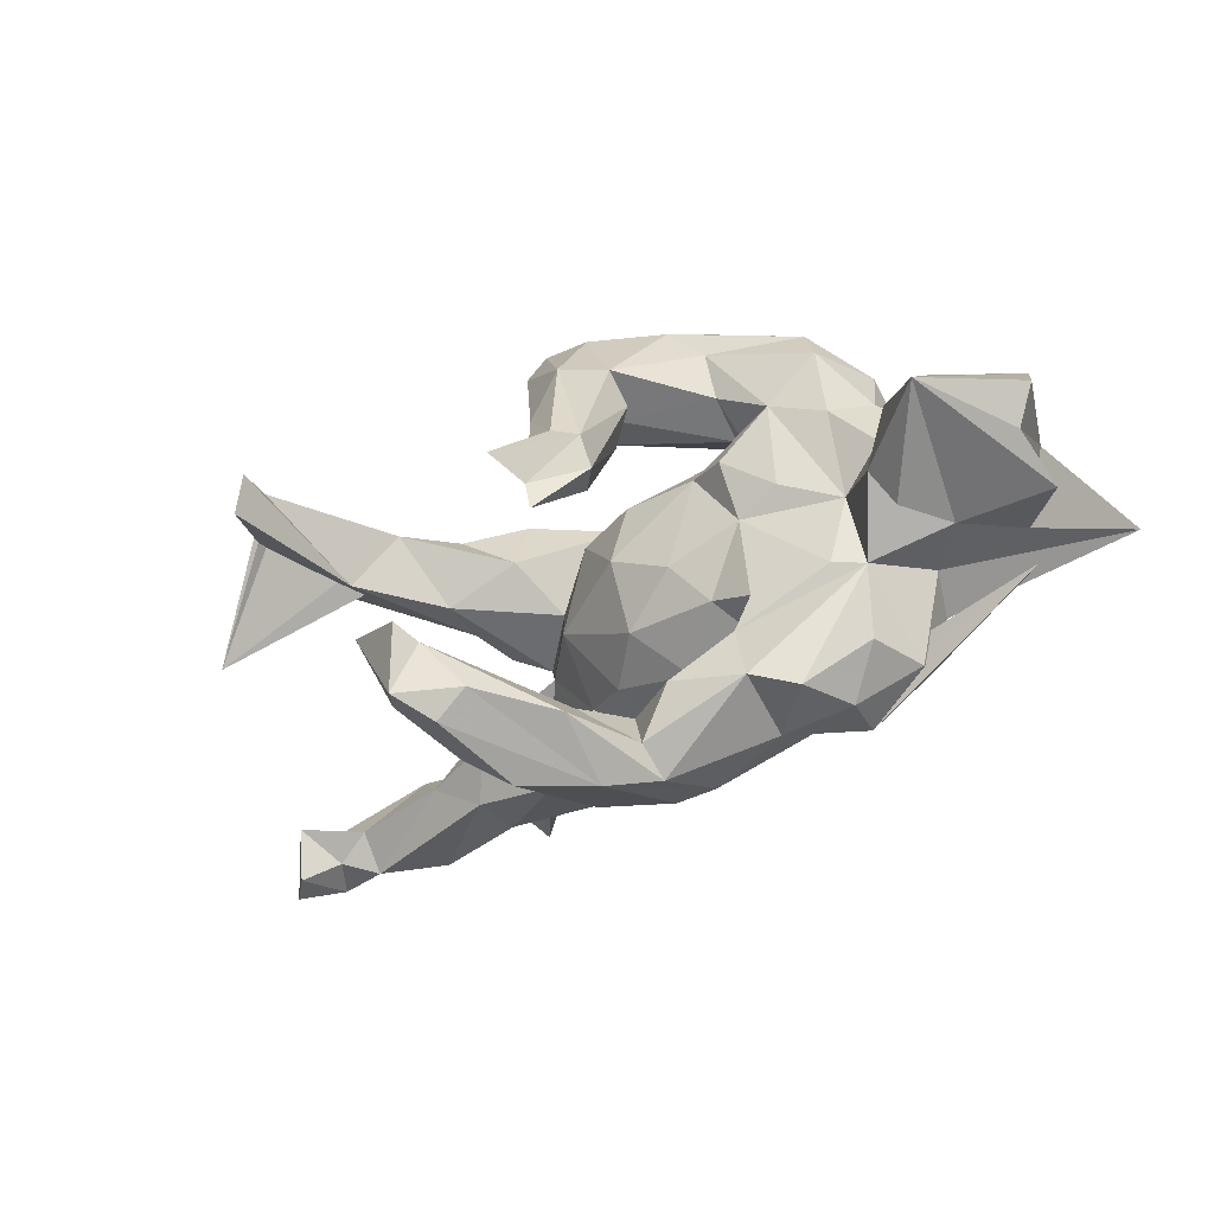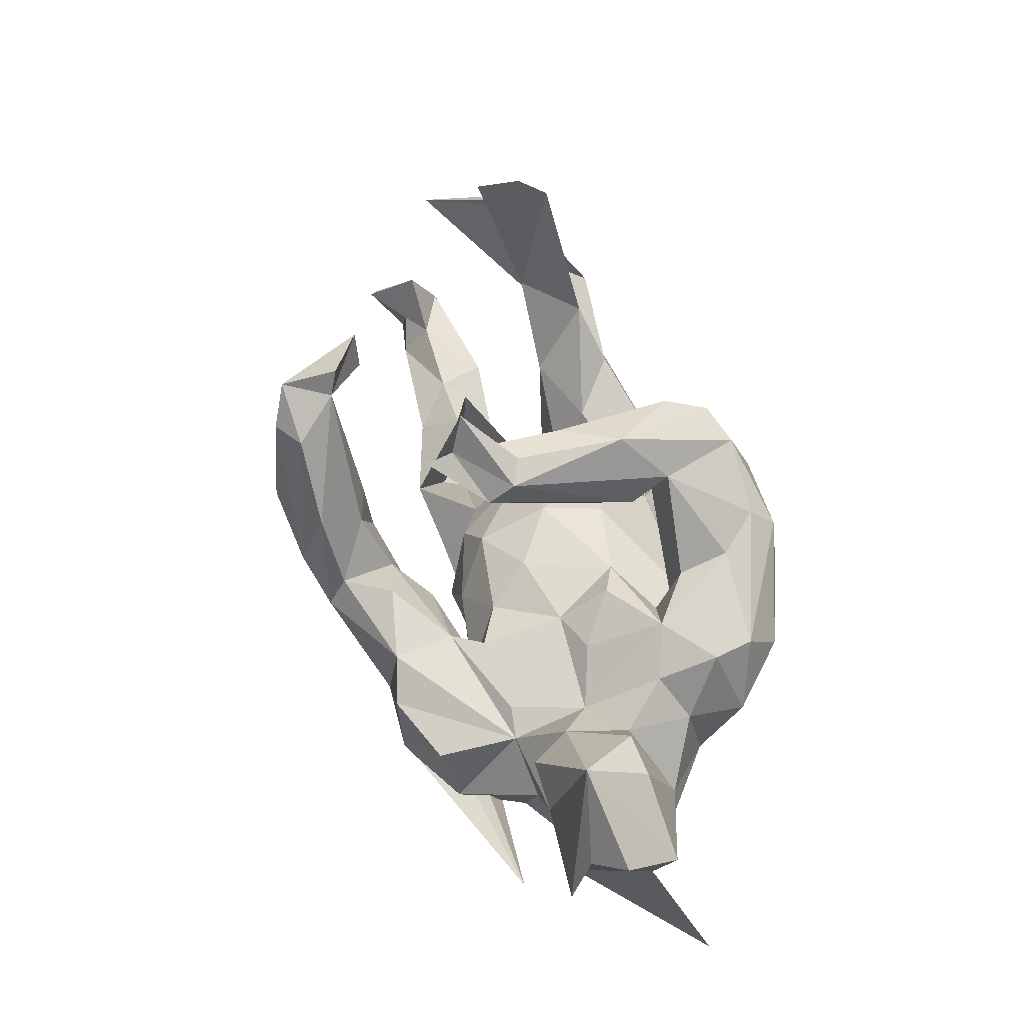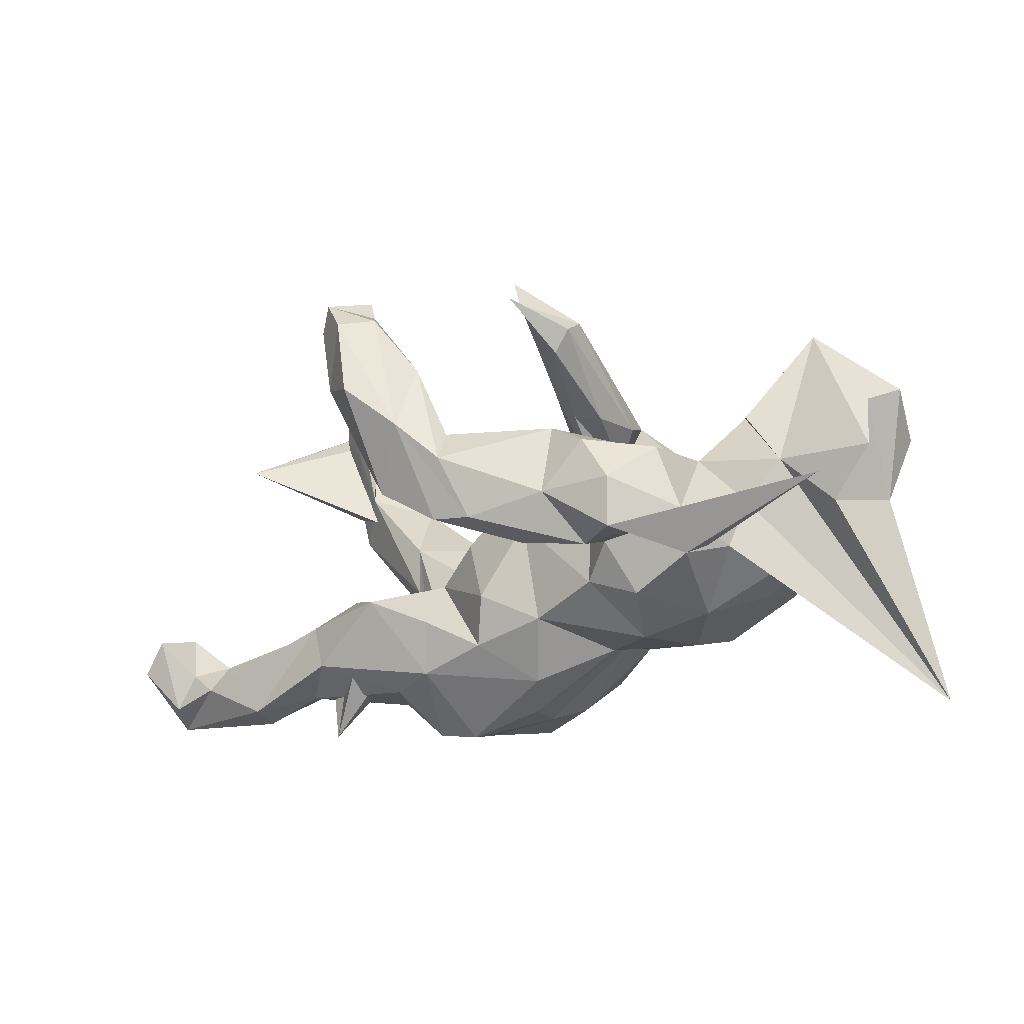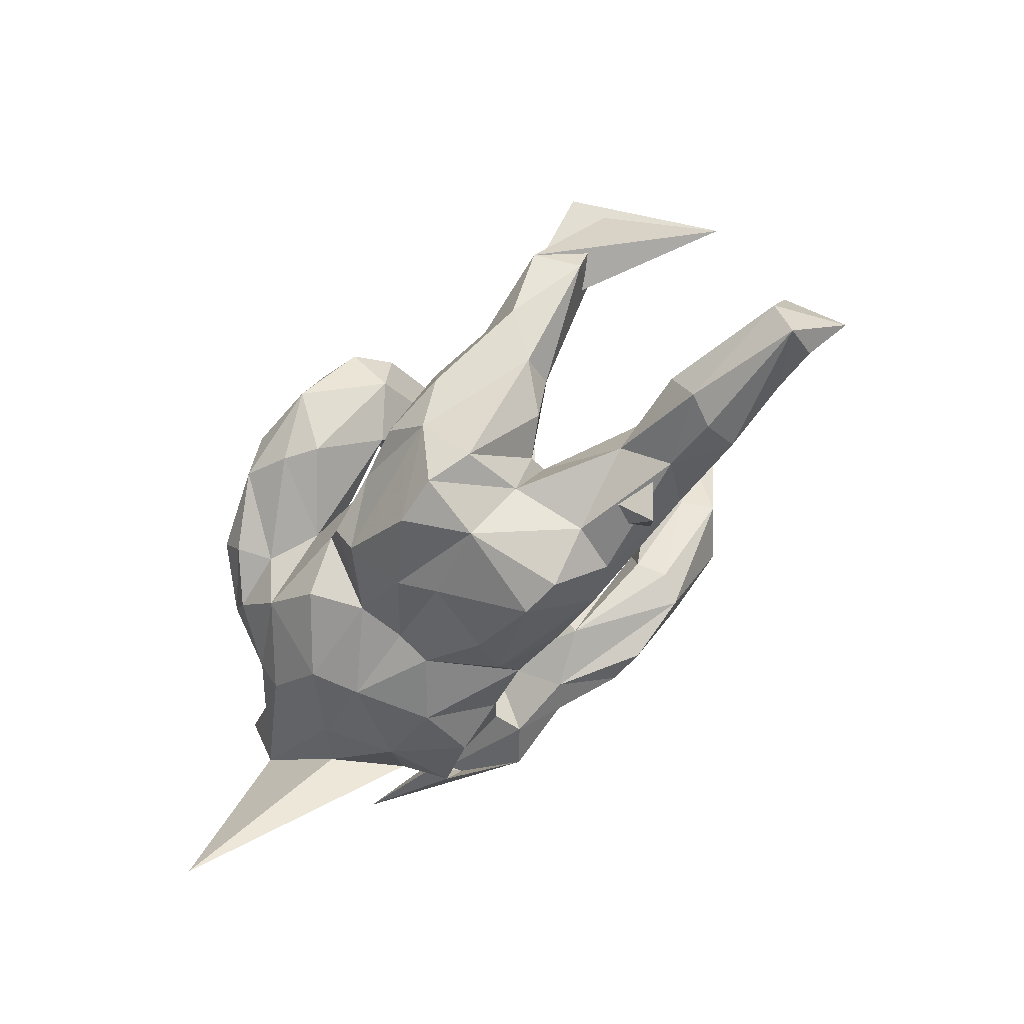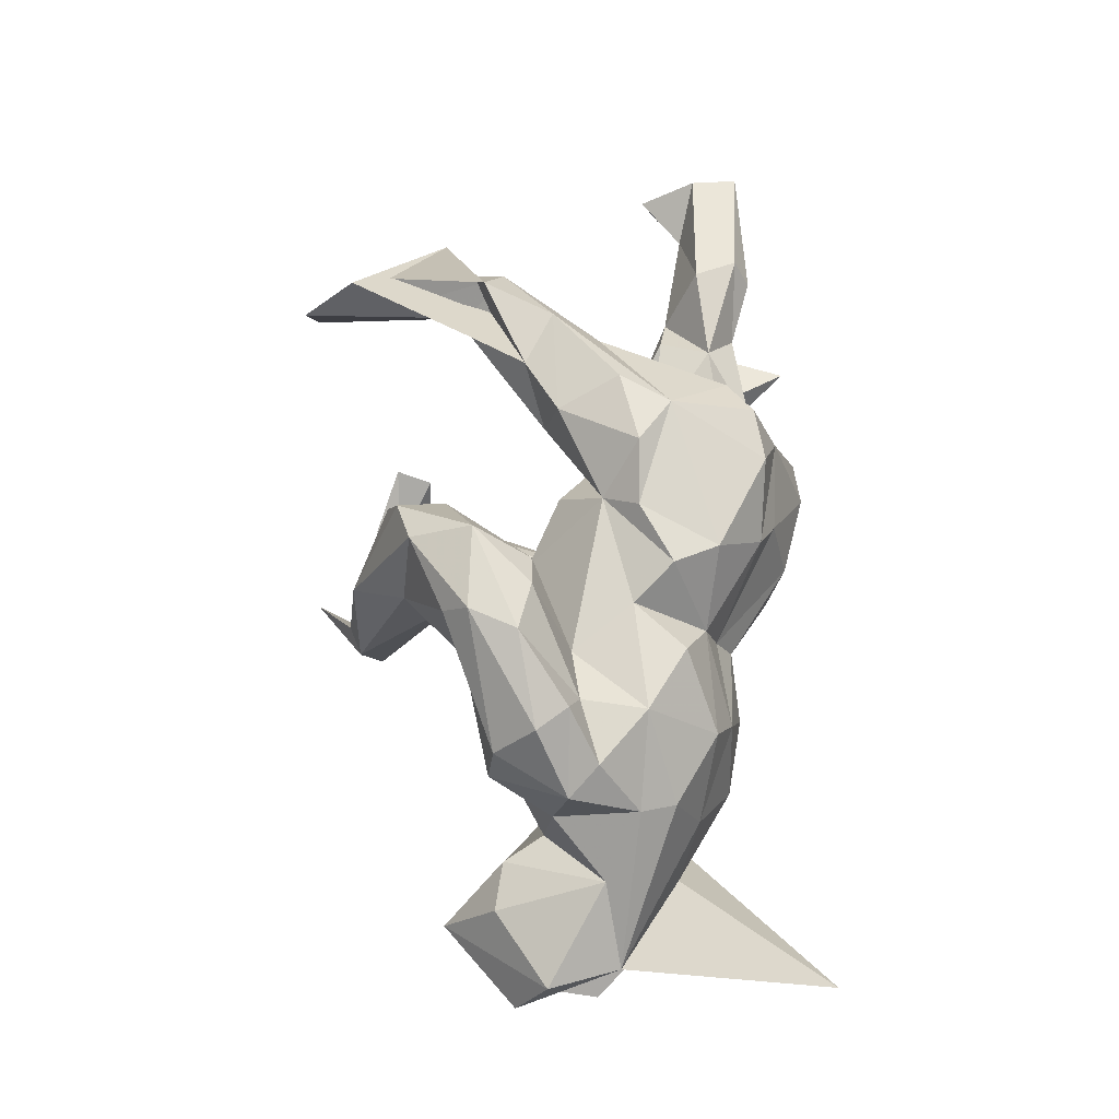
<metadata>
{"format":"obj","ext":"obj","renderer":"f3d","projection":"perspective","resolution":1024,"background":"white","views":[{"elev":-49.4,"azim":-147.1,"up":"+Z"},{"elev":55.8,"azim":-106.0,"up":"+Y"},{"elev":-26.1,"azim":-151.1,"up":"+Y"},{"elev":-51.7,"azim":51.8,"up":"+Y"},{"elev":69.8,"azim":-87.9,"up":"+Z"}]}
</metadata>
<code>
v -0.01425 0.4766 -0.1453
v -0.03936 0.4093 -0.1686
v 0.2048 0.3981 -0.3237
v 0.2389 0.3504 -0.4207
v 0.1871 0.3527 -0.339
v 0.1384 0.2935 -0.4121
v 0.4822 0.4964 0.02307
v -0.1223 0.3521 -0.1246
v -0.04176 0.3973 -0.2171
v 0.1971 0.2842 -0.4478
v 0.2878 0.2955 -0.265
v 0.536 0.3802 0.1048
v 0.4955 0.4244 0.1629
v -0.08141 0.4069 -0.06042
v 0.2277 0.2959 -0.3713
v -0.08918 0.3131 -0.1159
v 0.2629 0.3085 -0.3994
v 0.4603 0.5134 0.09596
v 0.2041 0.1675 -0.3509
v -0.07709 0.3854 0.1332
v -0.1244 0.3876 -0.08018
v 0.3088 0.3601 -0.2656
v 0.04623 0.1641 -0.405
v 0.06338 0.03644 -0.4477
v 0.2329 0.1674 -0.4107
v 0.1619 0.1253 -0.4694
v -0.02336 0.3799 0.03379
v -0.6062 0.2116 -0.08955
v -0.1284 0.2547 0.1447
v -0.02155 0.3034 0.01342
v -0.7038 0.04865 -0.1061
v 0.004956 0.3021 0.3294
v -0.06066 0.2768 0.3577
v 0.03467 0.2265 0.2705
v -0.5149 0.1114 0.02376
v 0.1304 0.1136 -0.3062
v 0.07206 0.1012 -0.3258
v -0.1 0.247 0.05696
v -0.4612 0.08511 -0.07996
v 0.0268 0.3238 0.2541
v -0.1162 0.2911 0.2142
v 0.4935 0.3224 0.09046
v -0.7478 0.08201 -0.05304
v -0.05119 0.2551 0.03907
v -0.005166 0.02772 -0.383
v -0.06867 0.05289 -0.303
v 0.1316 -0.05731 -0.3787
v -0.7295 0.02791 0.04475
v -0.03313 0.1515 0.2236
v -0.07396 0.2052 0.201
v -0.1904 0.01888 -0.3268
v 0.4613 0.2178 0.104
v -0.5996 0.1216 0.02785
v 0.1198 0.01116 -0.2961
v -0.007347 -0.03378 -0.4152
v -0.488 0.04945 -0.1454
v -0.1746 0.0196 -0.2179
v 0.02642 -0.004316 -0.2821
v -0.543 -0.04224 -0.132
v 0.4652 0.184 0.2392
v -0.3965 -0.02079 -0.1547
v -0.3777 -0.05084 -0.294
v -0.321 0.131 0.1444
v -0.4178 0.1354 0.2165
v 0.15 -0.01895 -0.3385
v -0.2376 0.1824 0.2928
v -0.3467 0.008103 -0.1489
v -0.2977 0.07604 0.0116
v -0.1367 0.02175 -0.1238
v -0.2194 0.06535 -0.01702
v -0.1771 -0.1101 -0.343
v -0.2213 0.1251 0.07035
v 0.6781 0.2751 -0.03478
v -0.4701 0.04413 0.03827
v -0.08475 0.06639 -0.04898
v -0.3879 0.01344 -0.01904
v -0.2363 0.1489 0.2086
v -0.7101 -0.05768 -0.1411
v -0.1848 0.2159 0.3571
v -0.1516 -0.04294 -0.1912
v -0.2227 0.05983 0.1981
v 0.3776 0.2035 0.1989
v -0.2118 0.02808 -0.163
v -0.1555 0.0952 0.1006
v -0.4078 0.08993 0.1141
v 0.01847 0.07957 0.02032
v -0.02696 -0.06179 -0.217
v -0.01982 0.08777 0.125
v -0.1931 0.1733 0.4036
v -0.6881 -0.09311 0.01951
v -0.3061 -0.1128 -0.3471
v -0.4621 0.003556 0.2635
v -0.4662 0.02899 0.157
v -0.1945 -0.08487 -0.1827
v -0.2419 0.05317 0.1646
v 0.02059 0.01988 -0.1033
v -0.05331 0.1727 0.4035
v -0.3986 0.1265 0.2893
v -0.4079 -0.1645 -0.2685
v 0.02791 -0.1278 -0.3669
v 0.09572 -0.06339 -0.1196
v 0.3139 0.1061 0.2363
v 0.3514 0.07941 0.1107
v 0.5145 0.1536 0.1693
v -0.3755 0.05837 0.352
v -0.0817 0.07722 0.3386
v -0.2941 -0.1958 -0.3233
v -0.138 0.0739 0.3763
v -0.209 0.007385 0.244
v -0.04061 -0.1371 -0.3638
v -0.6302 -0.1331 -0.1078
v -0.2245 0.09217 0.404
v -0.1019 -0.1646 -0.274
v -0.4764 -0.1109 -0.1343
v -0.00987 -0.1112 -0.2398
v -0.2244 -0.193 -0.2702
v -0.1829 -0.2192 -0.1754
v -0.5598 -0.06202 0.1027
v -0.2396 -0.1723 -0.2241
v -0.3026 -0.009212 0.2879
v -0.7263 -0.4397 0.144
v 0.09608 0.03883 0.1491
v 0.04707 -0.1931 -0.1624
v 0.1747 -0.01282 0.01996
v 0.1908 -0.03973 0.1069
v -0.04248 -0.06829 -0.1621
v -0.3331 0.007724 0.3457
v 0.2127 0.04527 0.2745
v -0.6374 -0.1242 -0.2069
v 0.2226 0.06889 0.1613
v 0.2886 -0.1557 -0.1651
v 0.3584 -0.009801 0.1282
v -0.4607 -0.1143 0.1901
v 0.06295 -0.03567 0.2479
v 0.3912 -0.0925 -0.05382
v 0.7931 -0.09497 -0.04896
v -0.4452 -0.197 -0.1485
v 0.3383 -0.09359 0.1304
v -0.5254 -0.188 -0.02913
v 0.4349 -0.3623 -0.03912
v -0.3941 -0.2276 -0.2201
v 0.1787 -0.1134 -0.07426
v -0.05912 -0.2511 -0.1371
v 0.1767 -0.2124 -0.1448
v 0.4068 0.06136 0.2434
v -0.1258 -0.0922 0.2604
v -0.4409 -0.1741 0.1649
v -0.4391 -0.2187 0.04302
v 0.5327 -0.1442 -0.04885
v 0.2656 -0.1224 0.06052
v 0.2772 -0.1315 0.09777
v 0.4797 -0.1356 -0.01437
v -0.3626 -0.2751 -0.06155
v 0.03677 -0.09608 0.2935
v 0.4455 -0.1622 -0.1183
v 0.1433 -0.09269 0.321
v -0.06126 -0.1568 0.2887
v 0.07171 -0.2744 -0.1282
v 0.706 -0.1678 -0.04199
v -0.2765 -0.2615 -0.1757
v -0.3161 -0.2404 0.1571
v 0.2645 -0.05685 0.3077
v 0.806 -0.1288 -0.1403
v 0.27 -0.2392 0.1289
v -0.1403 -0.2179 0.1692
v 0.8115 -0.1885 0.004967
v -0.1333 -0.2702 0.02477
v -0.2794 -0.2695 0.0784
v 0.4425 -0.222 0.03235
v 0.195 -0.3007 -0.1095
v -0.3095 -0.1207 0.2698
v 0.3831 -0.02124 0.1891
v -0.2331 -0.2922 -0.05381
v -0.1979 -0.182 0.2502
v 0.4298 -0.2419 -0.1144
v -0.1342 -0.2404 0.08513
v 0.2222 -0.1453 0.3018
v 0.6041 -0.2917 -0.07668
v 0.7669 -0.186 -0.07449
v 0.2817 -0.2424 0.2415
v 0.8543 -0.1805 -0.1215
v 0.8274 -0.2698 -0.01029
v -0.02532 -0.2317 0.2756
v 0.8035 -0.2506 -0.07426
v 0.7132 -0.2313 -0.09046
v 0.4965 -0.2695 -0.03316
v 0.5964 -0.1964 0.04595
v 0.2758 -0.3101 -0.07186
v 0.309 -0.3017 0.01465
v 0.02628 -0.3632 0.0204
v 0.6299 -0.2687 0.03255
v -0.01343 -0.3361 -0.05516
v 0.2008 -0.3321 0.1743
v 0.01337 -0.3067 0.1957
v 0.6091 -0.2971 -0.01613
v 0.16 -0.3927 0.01914
v 0.1334 -0.3074 0.2747
v 0.2191 -0.2864 0.2809
v 0.05956 -0.3338 0.1429
v 0.2306 -0.3789 0.01163
v -0.4083 -0.044 0.2793
v -0.2593 -0.02981 -0.3469
f 61 62 99
f 91 99 62
f 114 61 99
f 184 179 163
f 136 163 179
f 181 184 163
f 185 179 184
f 178 155 185
f 149 185 155
f 182 178 185
f 175 155 178
f 200 170 188
f 175 188 170
f 25 17 15
f 11 15 17
f 19 25 15
f 10 17 25
f 54 19 36
f 5 36 19
f 37 54 36
f 65 19 54
f 5 37 36
f 58 54 37
f 51 46 45
f 58 45 46
f 51 57 46
f 58 46 57
f 61 57 51
f 202 61 51
f 71 202 51
f 62 61 202
f 45 58 37
f 115 54 58
f 87 58 57
f 91 62 202
f 87 115 58
f 65 54 115
f 94 115 87
f 107 99 91
f 80 94 87
f 113 115 94
f 113 94 116
f 119 116 94
f 110 113 116
f 47 115 113
f 117 119 94
f 129 116 119
f 160 119 117
f 141 99 107
f 129 141 107
f 137 99 141
f 116 129 107
f 160 141 129
f 181 163 136
f 166 181 136
f 129 119 160
f 173 160 117
f 153 141 160
f 170 131 175
f 155 175 131
f 144 131 170
f 142 131 144
f 158 144 170
f 182 184 181
f 166 182 181
f 185 184 182
f 10 6 4
f 5 4 6
f 17 10 4
f 24 6 10
f 22 17 4
f 26 10 25
f 50 41 29
f 21 29 41
f 106 49 34
f 30 34 49
f 32 40 20
f 27 20 40
f 33 32 20
f 34 40 32
f 33 20 41
f 21 41 20
f 52 13 18
f 7 18 13
f 127 105 92
f 98 92 105
f 201 127 92
f 112 105 127
f 64 92 98
f 89 98 105
f 89 105 112
f 120 112 127
f 201 120 127
f 108 112 120
f 97 112 108
f 109 108 120
f 98 79 66
f 41 66 79
f 64 98 66
f 89 79 98
f 97 106 34
f 109 49 106
f 32 97 34
f 108 106 97
f 33 41 79
f 77 66 41
f 27 40 34
f 97 32 33
f 97 89 112
f 109 106 108
f 33 79 89
f 33 89 97
f 165 157 146
f 134 146 157
f 174 165 146
f 183 157 165
f 180 172 177
f 145 177 172
f 198 180 177
f 138 172 180
f 125 122 134
f 88 134 122
f 130 125 134
f 124 122 125
f 104 145 172
f 162 177 145
f 60 145 104
f 132 104 172
f 93 118 133
f 90 133 118
f 93 74 118
f 35 118 74
f 85 74 93
f 86 88 122
f 109 134 88
f 52 104 132
f 138 132 172
f 103 52 132
f 42 104 52
f 53 118 35
f 64 85 93
f 76 74 85
f 95 84 63
f 72 63 84
f 77 95 63
f 109 84 95
f 68 63 72
f 70 72 84
f 82 103 130
f 125 130 103
f 48 118 53
f 28 53 35
f 12 104 42
f 7 42 52
f 60 104 12
f 49 44 30
f 16 30 44
f 50 44 49
f 103 82 52
f 13 52 82
f 34 30 27
f 2 27 30
f 73 12 13
f 7 13 12
f 70 68 72
f 76 63 68
f 76 85 63
f 64 63 85
f 28 48 53
f 90 118 48
f 161 171 147
f 133 147 171
f 148 161 147
f 174 171 161
f 194 183 165
f 154 157 183
f 174 161 165
f 168 165 161
f 146 171 174
f 164 180 198
f 176 194 165
f 197 183 194
f 198 177 197
f 183 197 177
f 193 198 197
f 193 197 194
f 14 1 21
f 2 21 1
f 20 14 21
f 2 1 14
f 27 2 14
f 20 27 14
f 16 2 30
f 8 29 21
f 2 8 21
f 38 29 8
f 38 8 16
f 9 16 8
f 44 38 16
f 50 38 44
f 50 29 38
f 39 28 35
f 43 48 28
f 31 43 28
f 90 48 43
f 84 86 75
f 96 75 86
f 70 84 75
f 88 86 84
f 109 88 84
f 69 70 75
f 70 76 68
f 39 74 76
f 74 39 35
f 31 90 43
f 124 86 122
f 7 52 18
f 42 7 12
f 57 94 80
f 126 117 94
f 156 162 128
f 145 128 162
f 134 156 128
f 177 162 156
f 171 120 201
f 133 171 201
f 109 120 171
f 146 109 171
f 133 201 92
f 81 49 109
f 92 64 93
f 133 92 93
f 64 66 63
f 77 63 66
f 50 77 41
f 81 77 50
f 22 3 5
f 4 5 3
f 11 22 5
f 4 3 22
f 193 199 196
f 190 196 199
f 200 193 196
f 199 176 190
f 167 190 176
f 194 176 199
f 193 189 164
f 169 164 189
f 200 189 193
f 150 164 169
f 186 169 189
f 168 167 176
f 192 190 167
f 152 150 169
f 149 169 187
f 191 187 169
f 152 169 149
f 159 149 187
f 173 168 153
f 148 153 168
f 167 168 173
f 140 150 152
f 135 140 152
f 142 150 140
f 153 148 139
f 90 139 148
f 137 153 139
f 131 142 140
f 124 150 142
f 101 124 142
f 125 150 124
f 131 140 135
f 149 135 152
f 90 31 111
f 78 111 31
f 121 90 111
f 139 90 121
f 137 139 121
f 59 121 111
f 59 111 78
f 28 78 31
f 101 96 124
f 86 124 96
f 126 96 101
f 151 164 150
f 167 173 143
f 117 143 173
f 192 167 143
f 25 19 65
f 26 24 10
f 47 24 26
f 23 6 24
f 5 19 15
f 47 26 25
f 5 6 23
f 55 23 24
f 47 25 65
f 115 47 65
f 45 23 55
f 51 45 55
f 37 23 45
f 5 23 37
f 71 51 55
f 110 71 55
f 91 202 71
f 107 91 71
f 116 107 71
f 113 100 47
f 24 47 100
f 110 100 113
f 24 100 110
f 110 116 71
f 110 55 24
f 144 158 142
f 123 142 158
f 135 155 131
f 185 149 159
f 159 136 179
f 153 137 141
f 117 126 143
f 123 143 126
f 101 123 126
f 158 143 123
f 101 142 123
f 114 99 137
f 69 126 94
f 57 80 87
f 121 114 137
f 59 61 114
f 83 94 57
f 67 57 61
f 149 155 135
f 83 57 67
f 193 194 199
f 198 193 164
f 180 164 151
f 165 168 176
f 147 90 148
f 133 90 147
f 161 148 168
f 125 151 150
f 151 103 138
f 132 138 103
f 180 151 138
f 125 103 151
f 61 39 76
f 67 76 70
f 96 69 75
f 83 70 69
f 28 39 56
f 59 56 39
f 156 134 154
f 157 154 134
f 102 128 145
f 130 134 128
f 134 109 146
f 177 156 154
f 183 177 154
f 102 130 128
f 60 102 145
f 81 109 95
f 50 49 81
f 77 81 95
f 82 130 102
f 73 102 60
f 73 82 102
f 12 73 60
f 13 82 73
f 59 39 61
f 67 61 76
f 83 67 70
f 126 69 96
f 59 78 28
f 59 28 56
f 9 2 16
f 8 2 9
f 173 153 160
f 179 185 159
f 192 143 158
f 166 136 159
f 186 175 178
f 195 186 178
f 188 175 186
f 189 188 186
f 192 158 170
f 195 178 182
f 191 195 182
f 191 186 195
f 200 188 189
f 196 170 200
f 192 170 196
f 190 192 196
f 11 17 22
f 5 15 11
f 191 169 186
f 166 187 191
f 166 191 182
f 159 187 166
f 94 83 69
f 121 59 114

</code>
